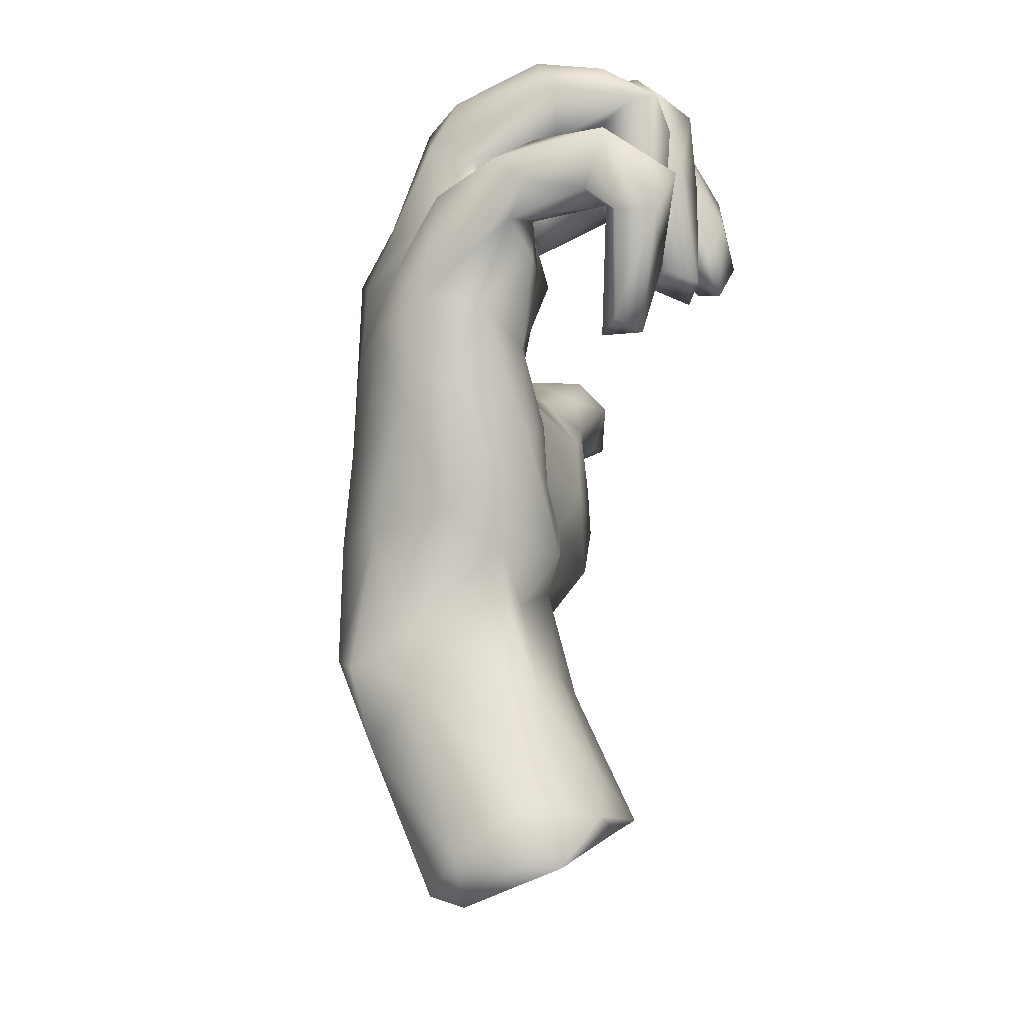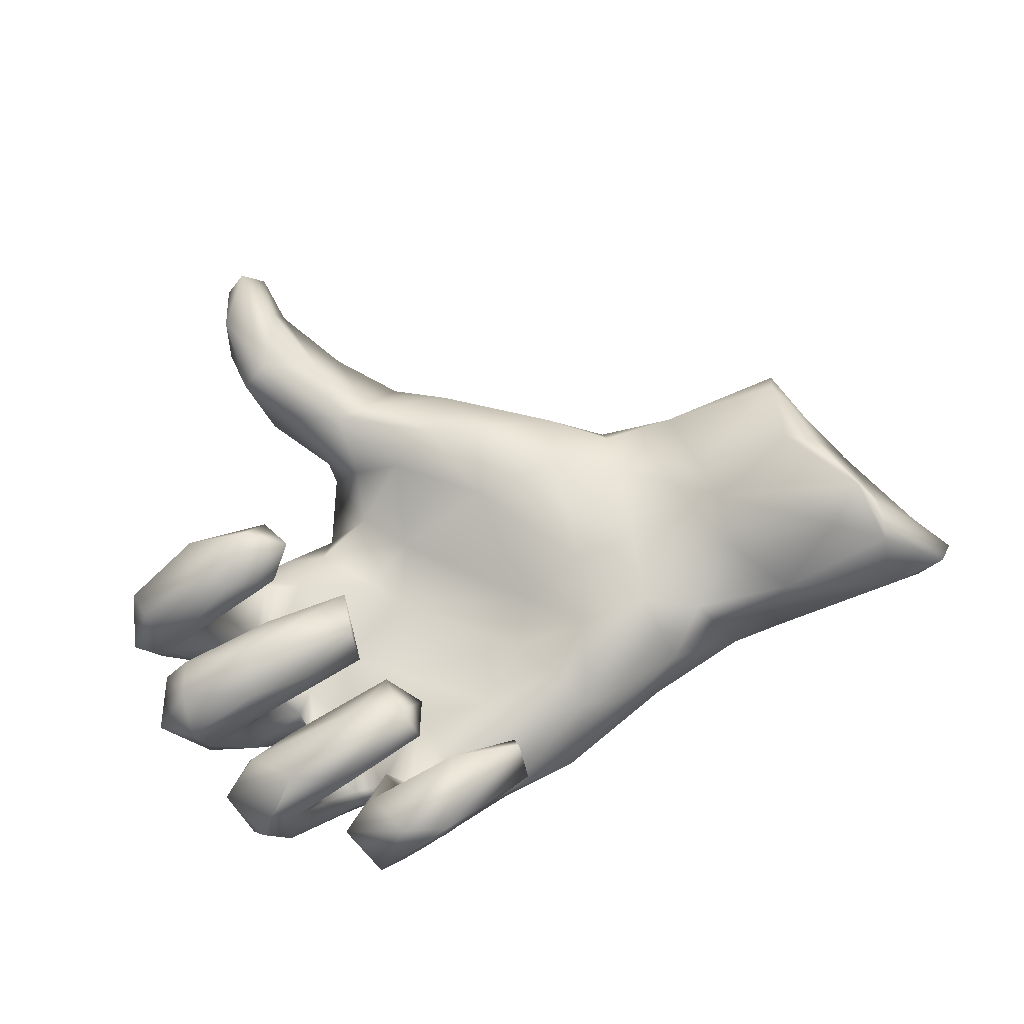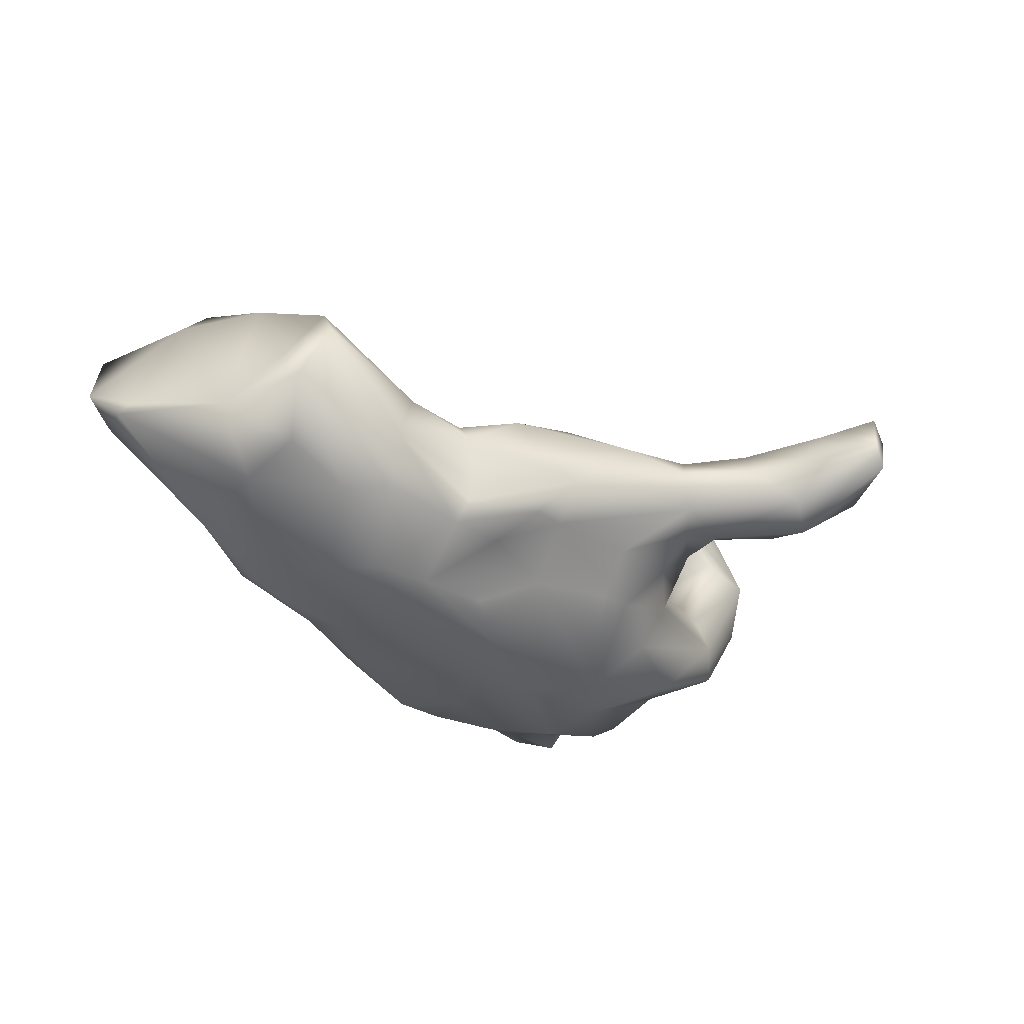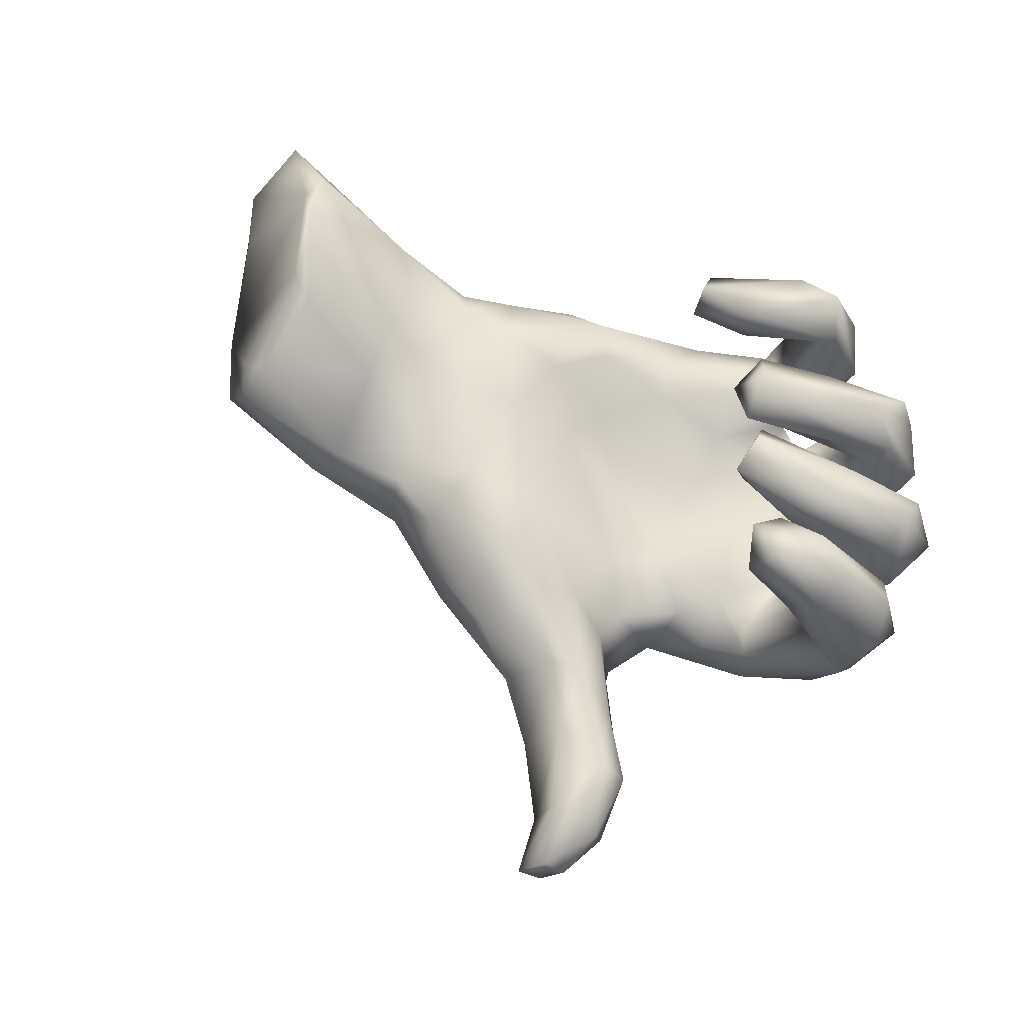
<metadata>
{"format":"obj","ext":"obj","renderer":"f3d","projection":"perspective","resolution":1024,"background":"white","views":[{"elev":71.0,"azim":-80.0,"up":"+Y"},{"elev":64.1,"azim":162.1,"up":"+Z"},{"elev":-29.0,"azim":-47.7,"up":"+Z"},{"elev":70.5,"azim":26.5,"up":"+Z"}]}
</metadata>
<code>
v 0.6211 -0.07289 0.07832
v 0.5821 -0.07962 -0.01029
v 0.5763 0.04032 -0.009962
v 0.5783 0.01199 0.1003
v 0.6121 0.102 0.09922
v 0.4941 0.01384 -0.1294
v 0.4928 -0.1365 -0.1346
v 0.5433 0.1143 -0.04727
v 0.5759 -0.1445 -0.009321
v 0.5066 0.286 -0.06058
v 0.5578 -0.1918 0.08589
v 0.5207 -0.188 -0.04077
v 0.4445 -0.09759 -0.1485
v 0.5032 0.2052 -0.06904
v 0.488 0.3346 0.05057
v 0.5058 -0.009923 -0.04163
v 0.425 0.255 -0.1825
v 0.3856 0.2005 -0.2235
v 0.5342 0.2448 0.04778
v 0.4679 0.1302 -0.05901
v 0.583 -0.06835 0.2057
v 0.5604 0.1529 0.1466
v 0.4641 0.1434 0.07902
v 0.4577 0.3308 0.1457
v 0.4088 0.04828 -0.2156
v 0.4916 -0.003062 0.09944
v 0.4775 0.1797 0.01751
v 0.3968 -0.2186 -0.1189
v 0.5366 0.03038 0.1845
v 0.564 -0.01659 0.143
v 0.5545 0.09721 0.2042
v 0.442 -0.1825 -0.1601
v 0.445 0.3315 -0.02027
v 0.3848 0.0998 -0.1888
v 0.3752 0.1591 -0.1662
v 0.4902 -0.08104 0.2801
v 0.3995 -0.02968 -0.1053
v 0.5948 -0.1334 0.1635
v 0.3322 -0.03993 -0.2014
v 0.3499 0.1323 -0.1631
v 0.3944 -0.05757 -0.106
v 0.3386 -0.1091 -0.2165
v 0.4376 0.3412 0.1074
v 0.3701 0.2908 -0.004439
v 0.4941 -0.1565 0.1311
v 0.3823 0.01315 -0.02284
v 0.5003 -0.03295 0.001413
v 0.3525 0.1512 -0.0845
v 0.4561 -0.09151 0.09712
v 0.4439 0.0529 0.09836
v 0.4107 -0.04998 0.000236
v 0.3343 0.2541 -0.2101
v 0.3657 0.1042 0.1238
v 0.3739 -0.03962 -0.04749
v 0.3168 0.2707 -0.1394
v 0.4707 -0.1509 0.2702
v 0.4028 0.3045 0.06437
v 0.4372 0.1355 0.2037
v 0.3751 0.2141 0.01726
v 0.3189 0.0271 -0.2665
v 0.4214 -0.1572 0.2072
v 0.4345 0.2121 0.08286
v 0.416 0.2911 0.1767
v 0.348 -0.03379 0.2745
v 0.1892 0.1424 -0.2653
v 0.3672 -0.1579 -0.03056
v 0.5376 0.1642 0.1057
v 0.3667 0.1024 -0.03327
v 0.3838 -0.1968 -0.05095
v 0.3965 0.2024 0.1458
v 0.3379 0.06198 -0.04343
v 0.3084 0.2528 -0.1112
v 0.3223 0.3661 -0.03517
v 0.3475 -0.07359 0.2341
v 0.2569 0.283 -0.1248
v 0.1735 0.01726 -0.3084
v 0.3079 -0.1752 -0.222
v 0.349 0.3784 0.06743
v 0.2993 -0.1358 0.000304
v 0.4191 -0.1124 0.1789
v 0.3099 0.466 0.07545
v 0.3094 -0.2161 -0.05645
v 0.4696 0.2283 0.1525
v 0.3063 0.3144 0.1459
v 0.2597 0.02058 -0.03093
v 0.3794 0.016 0.2212
v 0.2079 -0.04724 -0.2759
v 0.2553 0.4091 -0.09018
v 0.1669 -0.2261 -0.1979
v 0.1931 0.2432 -0.2045
v 0.2415 -0.1869 -0.01977
v 0.2774 0.1397 -0.06691
v 0.2495 0.04468 0.1695
v 0.2598 0.2709 -0.06219
v 0.2663 0.2094 0.1894
v 0.1195 0.1354 -0.2808
v 0.2466 0.09696 0.2641
v 0.429 -0.03822 0.2925
v 0.2143 0.439 0.06218
v 0.29 -0.544 0.07126
v 0.2098 0.3027 -0.01644
v 0.255 -0.4905 -0.01793
v 0.2517 0.2918 0.04994
v 0.4279 0.0651 0.2383
v 0.2926 0.3701 0.1751
v 0.2234 0.4183 -0.03296
v 0.2752 0.2002 0.09845
v 0.2089 0.3397 -0.1724
v 0.3567 0.003867 0.1825
v 0.1709 0.3821 -0.04794
v 0.2979 -0.6522 0.0122
v 0.3351 -0.146 0.2695
v 0.2063 0.1615 0.1622
v 0.3813 -0.1131 0.3263
v 0.1811 0.282 0.1652
v 0.1634 0.1804 -0.02809
v 0.1662 -0.1056 -0.02066
v 0.0376 0.3493 -0.07431
v 0.3092 -0.07888 0.3071
v 0.03751 0.3285 -0.1685
v -0.0636 -0.000579 -0.2751
v 0.09172 0.2574 -0.2271
v 0.267 0.2678 0.09375
v 0.2368 0.02234 0.2557
v 0.1089 -0.3311 -0.09219
v 0.2599 0.4483 0.1992
v 0.1704 -0.3459 -0.04012
v 0.2306 -0.7643 0.02393
v 0.2119 -0.2515 -0.1041
v 0.2682 -0.7469 0.09461
v 0.2923 -0.6669 0.114
v 0.2352 -0.7519 0.1337
v 0.03252 -0.04363 -0.2765
v 0.1415 0.3472 0.2012
v 0.1392 0.3223 -0.005051
v 0.2169 -0.5875 -0.05414
v 0.2446 -0.5451 0.1299
v 0.1764 -0.3723 -0.009646
v 0.2077 0.4038 0.09955
v 0.2429 0.1311 0.2122
v 0.1268 0.3297 0.1261
v -0.007327 0.2582 -0.2314
v 0.177 -0.679 0.05743
v 0.141 0.2547 0.004317
v 0.1268 -0.1373 -0.2713
v 0.1927 -0.775 0.05666
v 0.2005 0.2406 0.2009
v 0.2118 -0.4435 0.07335
v 0.1979 -0.6535 0.1197
v 0.1573 0.2139 0.143
v 0.1425 -0.2415 -0.02498
v 0.1858 0.4613 0.1778
v 0.06987 -0.4178 -0.05769
v 0.1381 -0.4063 0.09508
v 0.1674 -0.6109 -0.01583
v 0.03604 -0.2942 -0.1772
v -0.004678 0.1136 -0.271
v 0.1823 0.45 0.1149
v 0.1327 -0.3123 0.04013
v 0.1452 -0.5139 0.1076
v 0.1643 0.07579 -0.05621
v 0.1239 -0.4532 -0.05466
v -0.02568 -0.342 -0.1031
v 0.0352 -0.457 -0.03168
v 0.02201 0.3268 0.1267
v 0.02111 0.404 0.1436
v 0.1249 -0.05963 -0.0405
v 0.0991 -0.5605 0.03951
v 0.08339 -0.1542 0.000985
v 0.03731 0.1962 -0.006938
v -0.1202 0.2881 -0.1681
v 0.06178 -0.274 0.09681
v -0.1344 0.06753 -0.2584
v -0.06779 -0.1587 0.1198
v 0.02363 0.3598 0.189
v 0.005214 0.2582 0.003149
v -0.01564 -0.2875 -0.1767
v -0.1006 0.03404 0.02824
v -0.05553 0.1115 0.003695
v -0.1007 0.2039 0.0563
v 0.08252 -0.4119 0.1056
v -0.137 0.2664 0.03498
v 0.01094 -0.4632 0.03614
v -0.1212 -0.2127 -0.1624
v -0.1378 -0.1092 -0.2508
v -0.01593 -0.3095 0.1309
v -0.3189 0.1971 -0.1786
v -0.09095 0.3282 -0.09595
v -0.1794 -0.3612 -0.0246
v -0.3328 -0.1259 -0.2093
v -0.07133 -0.3973 0.07715
v -0.157 -0.2994 -0.08054
v -0.265 -0.03449 -0.2498
v -0.1927 0.1943 -0.2184
v -0.1752 0.1323 0.07589
v -0.2141 -0.152 -0.2121
v -0.1026 -0.2788 0.1489
v -0.231 -0.3118 -0.09091
v -0.2463 -0.2206 -0.1255
v -0.2048 0.01615 0.1023
v -0.2136 0.2795 -0.01078
v -0.2853 0.2547 -0.06647
v -0.2413 -0.2714 0.1107
v -0.2362 -0.3183 0.03217
v -0.3437 -0.2446 -0.08836
v -0.3539 -0.2226 -0.1289
v -0.2892 0.1395 0.1156
v -0.3127 0.06664 -0.2406
v -0.2137 -0.1615 0.1533
v -0.3228 -0.2319 -0.0317
v -0.3151 0.007055 0.1026
v -0.4846 -0.03627 -0.2056
v -0.4294 -0.1074 -0.2088
v -0.3207 0.2308 0.02352
v -0.3898 0.1648 0.07057
v -0.5359 0.148 -0.178
v -0.3422 -0.2156 0.07774
v -0.4092 0.1932 0.05274
v -0.5145 0.107 -0.2047
v -0.3424 -0.2441 0.04254
v -0.5531 0.1954 -0.06726
v -0.4693 0.1906 -0.1008
v -0.5668 -0.1533 -0.1231
v -0.5012 -0.2065 -0.109
v -0.4677 -0.2195 0.07492
v -0.4729 -0.07145 0.1542
v -0.3406 -0.1422 0.08628
v -0.5066 0.2072 0.05533
v -0.5204 -0.2391 -0.02138
v -0.4783 0.009109 0.1757
v -0.4735 0.09768 0.1447
v -0.6479 0.1295 -0.1244
v -0.543 0.1988 0.1282
v -0.6159 -0.0315 0.2576
v -0.7276 -0.1944 0.01812
v -0.672 -0.2168 0.1334
v -0.6354 0.152 0.2397
v -0.6751 -0.1334 -0.06381
v -0.6462 -0.1671 0.1972
v -0.721 0.2556 0.1395
v -0.6761 -0.02326 -0.09682
v -0.7142 -0.1403 0.09202
v -0.7931 -0.07862 -0.01986
v -0.6598 0.001534 0.275
v -0.7109 0.2106 0.2495
v -0.6891 0.117 0.3016
v -0.8127 0.2175 0.0407
v -0.7203 0.154 0.2749
v -0.8624 0.1245 0.01069
v -0.85 0.1068 0.03392
v -0.8091 0.2644 0.2035
v -0.8804 0.1915 0.06791
f 37 16 26
f 29 104 86
f 86 104 124
f 4 29 26
f 26 29 109
f 30 74 64
f 109 29 86
f 98 30 64
f 109 86 124
f 21 1 30
f 38 1 21
f 80 112 74
f 74 112 119
f 64 74 119
f 11 38 56
f 45 11 61
f 61 11 56
f 61 56 112
f 80 61 112
f 31 22 58
f 104 31 58
f 104 58 97
f 31 5 22
f 5 31 4
f 4 31 29
f 31 104 29
f 124 104 97
f 21 30 98
f 38 21 36
f 36 21 98
f 114 36 98
f 98 64 119
f 114 98 119
f 38 36 56
f 56 36 114
f 112 56 114
f 112 114 119
f 213 224 223
f 213 206 224
f 190 206 213
f 185 196 190
f 223 238 241
f 241 212 223
f 212 213 223
f 193 190 213
f 193 185 190
f 241 238 243
f 193 213 212
f 212 208 193
f 173 193 208
f 241 243 249
f 219 241 232
f 219 212 241
f 208 212 219
f 232 241 249
f 216 219 232
f 227 211 230
f 25 39 60
f 25 6 39
f 227 230 226
f 230 211 231
f 167 179 178
f 8 25 34
f 211 215 231
f 18 35 40
f 237 231 233
f 215 233 231
f 215 218 233
f 207 214 215
f 233 240 245
f 233 218 228
f 215 214 218
f 182 201 214
f 55 52 90
f 248 251 252
f 245 240 251
f 201 188 202
f 182 188 201
f 118 188 182
f 118 120 188
f 233 228 240
f 88 108 120
f 108 75 90
f 244 246 248
f 239 234 244
f 18 14 35
f 40 35 48
f 40 48 68
f 161 116 170
f 161 170 179
f 179 180 195
f 178 179 195
f 230 231 237
f 230 237 246
f 68 34 40
f 85 92 161
f 167 161 179
f 178 195 200
f 200 195 207
f 200 207 211
f 234 230 246
f 234 246 244
f 8 6 25
f 85 161 167
f 226 230 234
f 6 16 37
f 47 13 41
f 183 191 189
f 153 162 164
f 191 204 189
f 164 183 189
f 163 153 164
f 163 125 153
f 220 217 225
f 204 203 220
f 189 220 210
f 189 204 220
f 236 239 242
f 236 225 239
f 225 226 239
f 225 227 226
f 225 217 227
f 42 32 77
f 39 42 87
f 242 244 243
f 25 60 34
f 40 60 65
f 40 34 60
f 90 96 122
f 65 96 90
f 52 65 90
f 52 18 65
f 164 189 192
f 246 237 245
f 195 182 207
f 180 182 195
f 170 176 180
f 179 170 180
f 170 116 144
f 48 72 92
f 14 18 17
f 245 251 248
f 245 248 246
f 237 233 245
f 207 182 214
f 176 182 180
f 170 144 176
f 144 135 176
f 72 55 75
f 176 118 182
f 176 135 118
f 135 110 118
f 108 73 75
f 110 120 118
f 110 106 120
f 106 88 120
f 128 146 143
f 155 128 143
f 155 136 128
f 136 111 128
f 162 136 155
f 102 111 136
f 211 207 215
f 17 18 52
f 55 90 75
f 78 105 103
f 84 57 123
f 43 57 84
f 181 154 186
f 110 101 139
f 59 44 72
f 54 71 85
f 37 26 46
f 47 41 54
f 37 46 54
f 41 37 54
f 51 47 54
f 79 54 85
f 2 7 13
f 2 13 47
f 51 54 66
f 66 54 79
f 7 9 12
f 69 45 66
f 154 172 186
f 100 148 137
f 148 154 137
f 149 137 160
f 137 154 160
f 100 137 131
f 132 131 137
f 132 137 149
f 131 132 130
f 78 73 81
f 81 73 88
f 81 88 106
f 158 139 166
f 166 139 165
f 101 103 139
f 99 110 139
f 139 141 165
f 44 33 55
f 73 78 103
f 14 10 19
f 57 44 59
f 43 44 57
f 43 33 44
f 15 33 43
f 15 10 33
f 175 166 165
f 165 134 175
f 139 105 141
f 103 105 139
f 152 166 175
f 152 158 166
f 158 99 139
f 81 99 158
f 81 158 152
f 81 106 99
f 69 11 45
f 28 11 69
f 12 11 28
f 12 9 11
f 2 1 9
f 45 49 66
f 49 51 66
f 7 2 9
f 67 8 20
f 67 20 23
f 14 19 27
f 164 168 183
f 155 168 164
f 162 155 164
f 162 102 136
f 127 162 153
f 127 138 162
f 138 102 162
f 125 127 153
f 159 138 127
f 204 191 203
f 129 151 127
f 125 129 127
f 209 217 203
f 220 203 217
f 28 82 129
f 89 28 129
f 77 28 89
f 77 32 28
f 209 227 217
f 42 7 32
f 7 42 13
f 226 234 239
f 41 42 39
f 37 41 39
f 13 42 41
f 242 239 244
f 39 6 37
f 185 145 184
f 145 177 184
f 235 242 243
f 82 91 129
f 151 169 172
f 127 151 159
f 200 211 209
f 85 167 117
f 117 167 169
f 169 167 178
f 174 169 178
f 174 178 200
f 209 174 200
f 227 209 211
f 79 117 91
f 79 85 117
f 151 91 117
f 151 117 169
f 172 169 174
f 7 12 32
f 32 12 28
f 28 69 82
f 82 69 79
f 69 66 79
f 82 79 91
f 129 91 151
f 159 151 172
f 186 174 197
f 197 174 209
f 203 197 209
f 172 174 186
f 191 197 203
f 154 159 172
f 181 186 191
f 191 186 197
f 148 138 159
f 154 148 159
f 196 185 184
f 145 185 133
f 133 185 193
f 193 121 133
f 76 87 133
f 121 193 173
f 76 133 121
f 243 250 249
f 157 121 173
f 96 121 157
f 187 208 219
f 194 208 187
f 173 208 194
f 142 173 194
f 157 173 142
f 252 249 250
f 247 249 252
f 247 232 249
f 221 232 247
f 216 232 221
f 222 216 221
f 187 216 222
f 187 219 216
f 243 238 235
f 223 235 238
f 235 223 224
f 65 18 40
f 228 221 240
f 222 228 218
f 218 214 222
f 202 222 214
f 251 247 252
f 251 240 247
f 201 202 214
f 202 171 187
f 188 171 202
f 188 120 171
f 120 122 142
f 120 108 122
f 108 90 122
f 192 189 198
f 192 163 164
f 177 163 192
f 156 163 177
f 156 125 163
f 129 125 156
f 189 210 205
f 199 192 198
f 184 192 199
f 184 177 192
f 156 89 129
f 235 236 242
f 229 236 235
f 229 225 236
f 229 220 225
f 229 210 220
f 205 210 229
f 89 156 145
f 145 77 89
f 198 189 205
f 87 77 145
f 87 42 77
f 87 145 133
f 60 87 76
f 155 143 168
f 128 132 146
f 75 73 94
f 72 94 92
f 71 48 92
f 183 181 191
f 148 102 138
f 181 160 154
f 160 181 168
f 168 181 183
f 100 111 102
f 100 102 148
f 111 100 131
f 143 149 160
f 168 143 160
f 128 111 130
f 111 131 130
f 128 130 132
f 143 146 149
f 146 132 149
f 88 73 108
f 99 106 110
f 101 110 135
f 33 10 17
f 33 17 52
f 33 52 55
f 44 55 72
f 72 75 94
f 94 73 103
f 94 103 101
f 94 101 116
f 116 101 144
f 144 101 135
f 10 14 17
f 48 59 72
f 92 94 116
f 161 92 116
f 14 27 35
f 35 27 48
f 48 27 59
f 71 68 48
f 20 8 34
f 20 34 68
f 46 68 71
f 71 92 85
f 8 3 6
f 3 16 6
f 54 46 71
f 39 87 60
f 243 244 248
f 96 65 76
f 65 60 76
f 122 96 157
f 250 248 252
f 228 222 221
f 202 187 222
f 171 194 187
f 171 142 194
f 142 122 157
f 240 221 247
f 120 142 171
f 206 198 205
f 199 198 206
f 229 235 224
f 206 229 224
f 206 205 229
f 190 199 206
f 184 199 190
f 196 184 190
f 177 145 156
f 243 248 250
f 96 76 121
f 78 81 126
f 80 45 61
f 9 38 11
f 1 38 9
f 80 49 45
f 49 80 74
f 74 30 49
f 30 51 49
f 16 4 26
f 1 47 30
f 50 93 53
f 46 50 68
f 50 109 93
f 26 50 46
f 50 26 109
f 3 5 4
f 140 53 93
f 50 23 68
f 67 23 53
f 5 8 67
f 5 3 8
f 113 147 150
f 27 62 59
f 27 83 62
f 19 83 27
f 107 113 150
f 70 107 62
f 57 62 107
f 62 57 59
f 141 134 165
f 123 150 115
f 84 123 115
f 57 107 123
f 2 47 1
f 3 4 16
f 123 107 150
f 93 109 124
f 105 134 141
f 147 84 115
f 147 115 150
f 126 81 152
f 134 126 152
f 134 152 175
f 105 78 126
f 134 105 126
f 19 15 63
f 63 15 24
f 15 43 24
f 24 43 84
f 24 84 63
f 63 84 147
f 15 19 10
f 19 63 83
f 83 63 95
f 95 63 147
f 62 83 70
f 107 70 113
f 70 83 95
f 113 70 95
f 113 95 147
f 22 5 67
f 22 67 58
f 58 67 140
f 140 67 53
f 58 140 97
f 93 124 140
f 97 140 124
f 23 20 68
f 30 47 51
f 23 50 53

</code>
